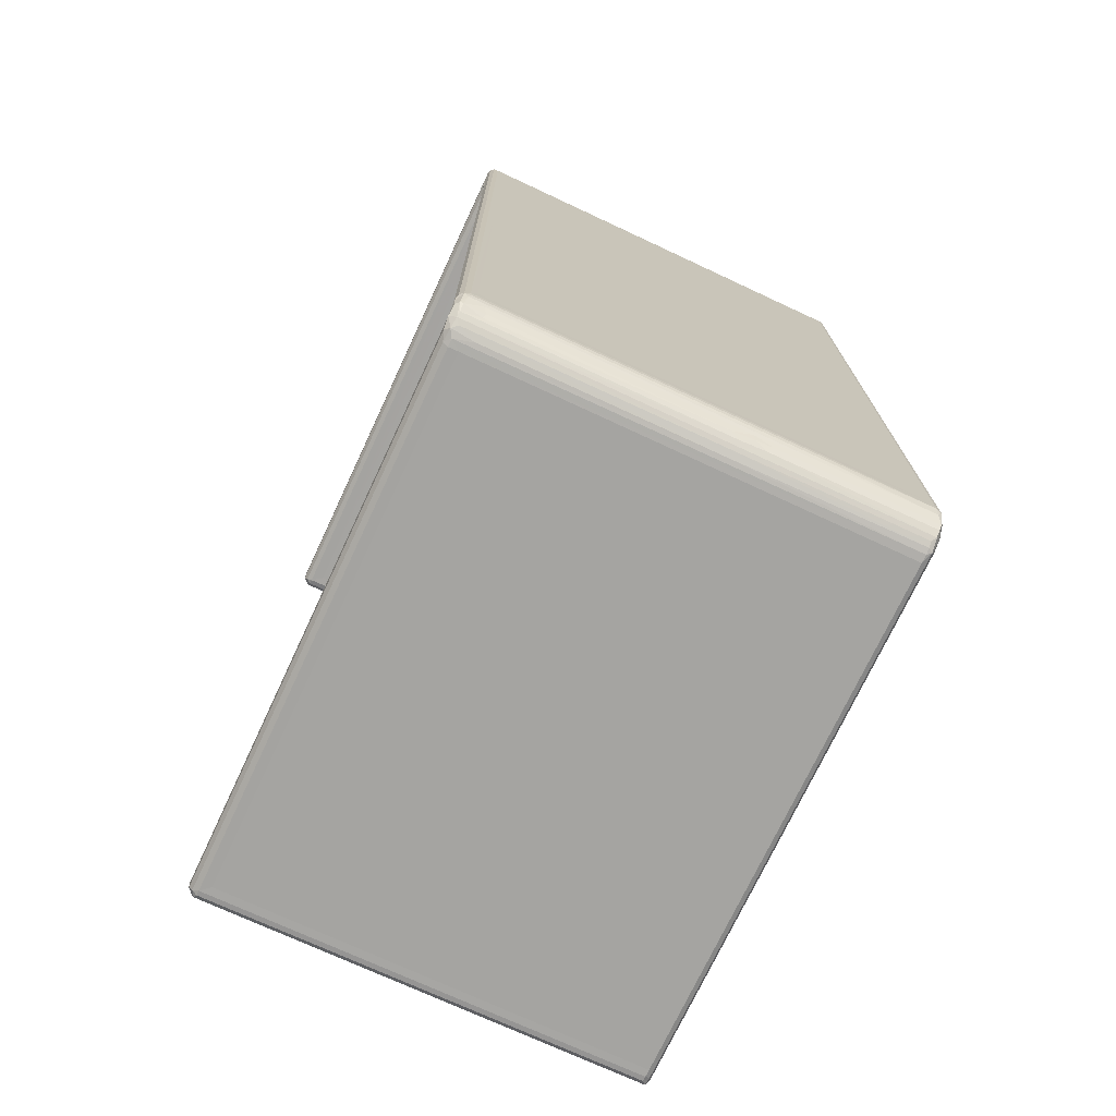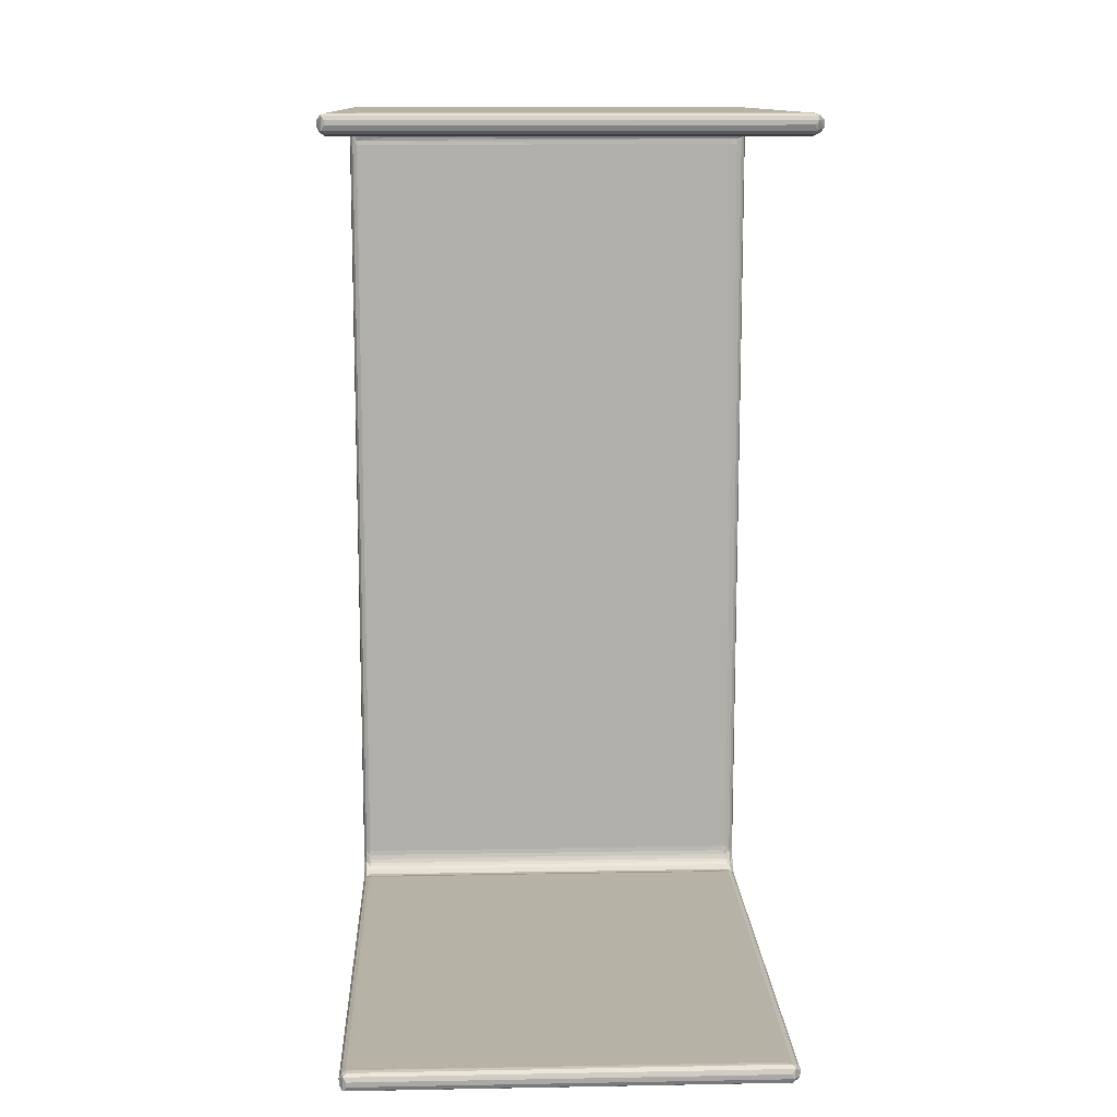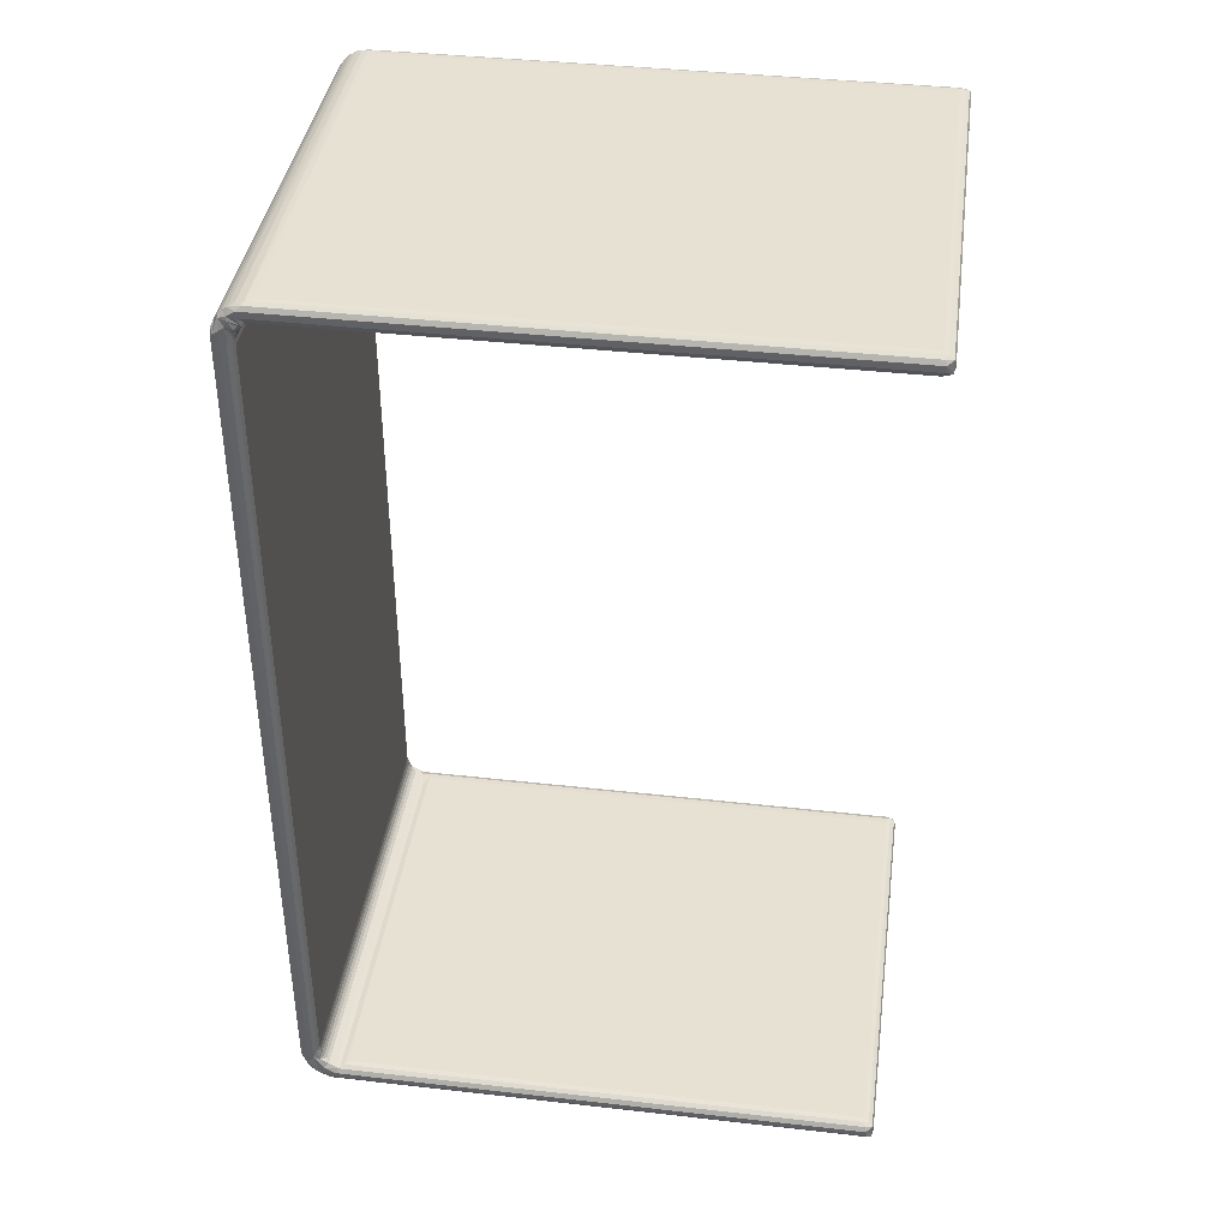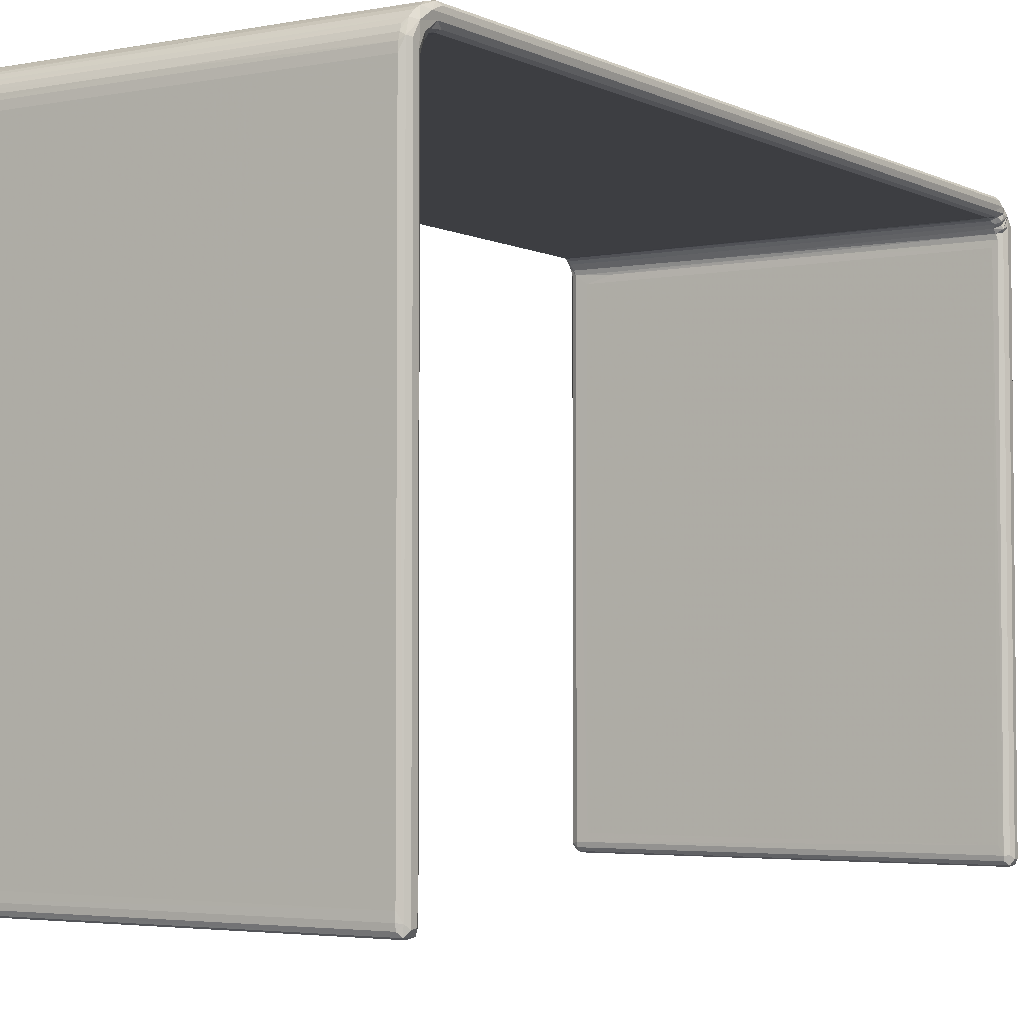
<metadata>
{"format":"obj","ext":"obj","renderer":"f3d","projection":"perspective","resolution":1024,"background":"white","views":[{"elev":-73.2,"azim":-25.0,"up":"+Y"},{"elev":12.3,"azim":177.6,"up":"+Y"},{"elev":39.5,"azim":98.0,"up":"+Y"},{"elev":-3.6,"azim":33.0,"up":"+Z"}]}
</metadata>
<code>
v -0.2335 -0.4973 -0.3119
v -0.2351 -0.4925 -0.3137
v -0.2413 -0.4932 -0.3066
v -0.2376 -0.4978 -0.3051
v -0.2321 -0.4995 -0.3078
v -0.2319 -0.5001 -0.3023
v -0.2359 -0.4817 -0.3122
v -0.2421 -0.4863 -0.3053
v -0.2319 -0.487 -0.3139
v -0.2334 -0.4787 -0.3074
v -0.2388 -0.4813 -0.3025
v -0.2268 -0.4783 -0.3029
v -0.222 -0.4999 -0.2936
v 0.2288 -0.4782 -0.303
v -0.2217 -0.4999 0.2705
v -0.2319 -0.5 0.2704
v -0.2266 -0.4783 0.2645
v -0.2388 -0.4813 0.2746
v 0.2343 -0.4999 -0.2942
v -0.2421 -0.4863 0.2758
v 0.00039 -0.4783 -0.027
v 0.008539 -0.4783 -0.2936
v 0.2339 -0.4791 -0.3082
v 0.2376 -0.4819 -0.3123
v 0.2342 -0.4926 -0.3137
v -0.2413 -0.4932 0.2814
v -0.2376 -0.4978 0.2721
v -0.2332 -0.4787 0.2664
v -0.151 -0.4783 0.2644
v -0.2367 -0.4973 0.286
v -0.232 -0.4993 0.2784
v -0.2424 -0.4865 0.293
v -0.2104 -0.4982 0.2837
v -0.2325 -0.479 0.275
v -0.242 -0.4791 0.2874
v -0.2374 -0.478 0.2776
v -0.2151 -0.4793 0.27
v -0.2311 -0.4953 0.2908
v -0.2353 -0.4917 0.2963
v -0.2426 -0.4684 0.304
v -0.2326 -0.4751 0.2828
v -0.2384 -0.4727 0.2887
v -0.2413 -0.4787 0.3033
v -0.2348 -0.4874 0.3012
v -0.2379 -0.4788 0.3074
v -0.2146 -0.4843 0.3036
v -0.2347 -0.4798 0.3076
v -0.2127 -0.4785 0.3068
v -0.2344 -0.4719 0.2862
v -0.2311 -0.4688 0.2884
v -0.2423 -0.4682 0.2978
v -0.2373 -0.4589 0.2937
v -0.2312 -0.4639 0.2905
v -0.241 -0.4572 0.2979
v -0.2319 -0.453 0.2921
v -0.2249 -0.4588 0.2917
v -0.2371 -0.4621 0.3127
v -0.2326 -0.4662 0.3124
v -0.216 -0.4706 0.3108
v -0.2409 -0.4587 0.3096
v -0.2303 -0.4608 0.3136
v -0.2316 -0.4546 0.3139
v -0.2252 -0.4416 0.3138
v -0.145 -0.4793 0.2703
v -0.1416 -0.4791 0.275
v 0.04989 -0.4756 0.308
v 0.2342 -0.4429 0.3138
v 0.2343 -0.453 0.2921
v -0.06318 -0.4783 0.2644
v 0.2343 -0.4999 0.2704
v 0.02468 -0.4783 0.2645
v 0.2336 -0.4723 0.2859
v 0.126 -0.4542 0.3139
v 0.02846 -0.4981 0.2838
v 0.2343 -0.4992 0.2789
v -0.05846 -0.4793 0.2704
v 0.03737 -0.4879 0.3007
v 0.0285 -0.4829 0.3044
v -0.05315 -0.4792 0.2751
v 0.03448 -0.4951 0.2911
v 0.03743 -0.4791 0.2754
v 0.04024 -0.4923 0.2955
v 0.2344 -0.4588 0.2917
v 0.1223 -0.4599 0.3136
v 0.04508 -0.4754 0.2826
v 0.02934 -0.4793 0.2702
v 0.2345 -0.4642 0.2904
v 0.2337 -0.4688 0.2884
v -0.2316 0.4557 0.292
v -0.2243 0.4547 0.2921
v -0.2372 0.4702 0.3127
v -0.2246 0.00768 0.3138
v -0.241 0.4669 0.2979
v -0.2373 0.4636 0.2937
v -0.2409 0.4668 0.3096
v 0.008542 0.01073 0.3138
v -0.2426 0.4662 0.304
v -0.2338 0.4834 -0.3123
v -0.2357 0.4933 -0.3137
v -0.2415 0.4863 -0.3061
v -0.2378 0.481 -0.3043
v -0.2321 0.4798 -0.3083
v -0.2321 0.4887 -0.3139
v -0.2321 0.4782 -0.3025
v -0.2359 0.4971 -0.312
v -0.2419 0.4932 -0.3055
v -0.2325 0.4992 -0.308
v -0.2331 0.4997 -0.3026
v -0.2386 0.4976 -0.3025
v -0.2262 0.4999 -0.3029
v -0.2191 0.4783 -0.2932
v -0.2419 0.4932 0.2855
v -0.233 0.4997 0.2787
v -0.2266 0.4999 0.2725
v -0.2386 0.4976 0.2786
v -0.2323 0.4782 0.2771
v -0.2192 0.4783 0.2671
v 0.2342 0.4798 -0.3083
v 0.2384 0.4834 -0.3123
v 0.2292 0.4783 -0.2934
v 0.002816 0.4999 -0.294
v 0.229 0.4999 -0.3031
v 0.004036 0.4999 -0.0138
v -0.232 0.4642 0.3138
v -0.04874 0.4617 0.3138
v -0.2378 0.481 0.2763
v -0.2415 0.4862 0.2746
v -0.2322 0.4617 0.2924
v -0.235 0.4718 0.2876
v -0.2384 0.4777 0.2852
v -0.2408 0.4746 0.2932
v -0.2345 0.4676 0.2905
v -0.2336 0.4765 0.282
v -0.2413 0.4772 0.304
v -0.2419 0.4774 0.2984
v -0.2378 0.4724 0.3097
v -0.2299 0.4756 0.3109
v -0.2368 0.4812 0.3082
v -0.2424 0.4871 0.2869
v -0.2413 0.4822 0.2855
v -0.2322 0.4988 0.285
v -0.1881 0.4787 0.2747
v -0.2422 0.4851 0.2932
v -0.241 0.4849 0.3008
v -0.2382 0.4828 0.304
v -0.2385 0.4883 0.2988
v -0.2333 0.4883 0.3027
v -0.2309 0.4847 0.3058
v -0.2381 0.493 0.2932
v -0.2376 0.4964 0.2913
v -0.2308 0.4945 0.2948
v -0.2372 0.4926 0.2976
v -0.1126 0.4726 0.2869
v 0.2347 0.4596 0.2926
v 0.0881 0.4992 0.2826
v -0.04631 0.4981 0.287
v -0.000901 0.4999 0.2761
v -0.03564 0.4782 0.2776
v -0.03821 0.4918 0.2988
v -0.04969 0.4958 0.2925
v -0.08156 0.4769 0.2812
v 0.2343 0.4548 0.2921
v -0.04903 0.4677 0.3133
v -0.04605 0.4756 0.3109
v 0.1998 0.4631 0.2921
v 0.2324 0.4746 0.2845
v 0.2325 0.4674 0.2907
v 0.0545 0.4787 0.2746
v 0.2365 0.4726 0.312
v 0.2341 -0.5001 -0.3023
v 0.2383 -0.4973 -0.3119
v 0.2342 -0.487 -0.3139
v 0.2342 -0.4995 -0.3078
v 0.2293 -0.4783 0.2609
v 0.2419 -0.493 -0.307
v 0.2392 -0.4976 -0.3028
v 0.2422 -0.4863 -0.3059
v 0.2349 -0.4786 -0.303
v 0.2394 -0.4813 -0.3049
v 0.2394 -0.4812 0.2721
v 0.1049 -0.4783 0.2645
v 0.05119 -0.4819 0.3056
v 0.1166 -0.4711 0.3103
v 0.1186 -0.4657 0.3124
v 0.1093 -0.4793 0.2703
v 0.06461 -0.4872 0.3015
v 0.07124 -0.4806 0.3058
v 0.1843 -0.4783 0.2642
v 0.115 -0.4791 0.275
v 0.2382 -0.4866 0.3018
v 0.2378 -0.492 0.2959
v 0.2343 -0.4976 0.2854
v 0.2384 -0.4752 0.2828
v 0.2338 -0.495 0.2913
v 0.1903 -0.4793 0.2701
v 0.2343 -0.479 0.2752
v 0.239 -0.4804 0.3059
v 0.2352 -0.4697 0.311
v 0.2341 -0.4591 0.3138
v 0.2423 -0.4863 0.2748
v 0.2349 -0.4786 0.2659
v 0.2419 -0.493 0.2815
v 0.2391 -0.4975 0.2823
v 0.2351 -0.4794 0.2704
v 0.2425 -0.4857 0.2944
v 0.2422 -0.4793 0.2877
v 0.2426 -0.4715 0.3039
v 0.2398 -0.4687 0.2916
v 0.2418 -0.464 0.2982
v 0.2389 -0.4554 0.2939
v 0.2389 -0.462 0.3125
v 0.2416 -0.4583 0.3094
v 0.2341 0.005552 0.3138
v 0.2426 0.4725 0.304
v 0.2416 0.4564 0.298
v 0.239 0.4691 0.2939
v 0.2389 0.4641 0.3125
v 0.2416 0.4684 0.3094
v 0.2342 0.4887 -0.3139
v 0.2377 0.497 -0.3121
v 0.2344 0.4934 -0.3137
v 0.2345 0.4784 -0.3031
v 0.2293 0.4783 0.2671
v 0.2348 0.4997 -0.3067
v 0.2421 0.4866 -0.3062
v 0.2394 0.4813 -0.3026
v 0.242 0.4932 -0.3063
v 0.2393 0.4977 -0.3049
v 0.2421 0.4866 0.2872
v 0.2394 0.4813 0.2809
v 0.2349 0.4786 0.2745
v 0.2342 0.4642 0.3138
v 0.2293 0.4999 0.2721
v 0.2357 0.4716 0.2877
v 0.132 0.4936 0.2963
v 0.236 0.4907 0.3
v 0.1302 0.4975 0.2888
v 0.2339 0.4806 0.3085
v 0.237 0.4864 0.3044
v 0.2332 0.4775 0.28
v 0.2348 0.4997 0.2801
v 0.242 0.4932 0.2874
v 0.2393 0.4976 0.2822
v 0.2372 0.4943 0.2948
v 0.2342 0.4976 0.2885
v 0.2422 0.4765 0.298
v 0.2411 0.4744 0.2905
v 0.2394 0.4769 0.2872
v 0.2409 0.4784 0.2839
v 0.2425 0.4832 0.2958
v 0.2416 0.4874 0.2959
v 0.2397 0.484 0.3033
f 1 3 2
f 1 4 3
f 1 5 4
f 4 5 6
f 2 8 7
f 2 3 8
f 2 7 9
f 7 11 10
f 8 11 7
f 10 12 14
f 4 6 16
f 6 13 16
f 11 18 10
f 8 18 11
f 10 17 12
f 16 13 15
f 3 20 8
f 8 20 18
f 14 12 22
f 7 10 23
f 10 14 23
f 6 19 13
f 13 19 15
f 7 23 24
f 9 7 24
f 1 2 25
f 2 9 25
f 12 17 21
f 12 21 22
f 4 26 3
f 3 26 20
f 4 27 26
f 4 16 27
f 18 28 10
f 10 28 17
f 27 30 26
f 27 31 30
f 27 16 31
f 26 32 20
f 16 15 31
f 18 34 28
f 28 34 17
f 20 35 18
f 20 32 35
f 18 35 36
f 18 36 34
f 17 34 37
f 26 30 32
f 30 39 32
f 30 38 39
f 31 33 30
f 32 40 35
f 36 41 34
f 36 42 41
f 35 42 36
f 32 43 40
f 32 39 43
f 39 45 43
f 39 44 45
f 30 33 38
f 45 44 47
f 44 46 47
f 47 46 48
f 49 42 50
f 42 49 41
f 35 51 42
f 35 40 51
f 42 51 52
f 42 53 50
f 42 52 53
f 52 51 54
f 51 40 54
f 52 55 53
f 53 55 56
f 43 45 40
f 45 58 57
f 45 47 58
f 40 45 57
f 47 59 58
f 40 57 60
f 57 58 61
f 57 61 62
f 47 48 59
f 17 37 29
f 37 34 64
f 29 37 64
f 64 34 65
f 48 66 59
f 15 19 70
f 17 69 21
f 17 29 69
f 49 50 72
f 41 49 72
f 62 73 63
f 73 67 63
f 33 74 38
f 15 75 31
f 31 74 33
f 31 75 74
f 29 64 76
f 29 76 69
f 44 78 46
f 39 77 44
f 46 78 48
f 48 78 66
f 69 71 21
f 65 34 79
f 64 65 79
f 64 79 76
f 74 80 38
f 38 80 39
f 79 34 81
f 39 82 77
f 80 82 39
f 34 41 81
f 53 56 83
f 56 55 83
f 58 84 61
f 61 84 62
f 81 41 85
f 44 77 78
f 69 76 86
f 15 70 75
f 69 86 71
f 76 79 81
f 41 72 85
f 50 53 87
f 53 83 87
f 72 50 88
f 50 87 88
f 84 73 62
f 52 89 55
f 57 62 91
f 60 57 91
f 62 63 92
f 89 90 55
f 52 54 93
f 54 40 93
f 52 93 94
f 52 94 89
f 40 60 95
f 60 91 95
f 55 90 68
f 63 96 92
f 93 40 97
f 40 95 97
f 98 100 99
f 98 101 100
f 98 102 101
f 98 99 103
f 101 102 104
f 99 106 105
f 99 100 106
f 105 108 107
f 105 109 108
f 106 109 105
f 107 108 110
f 100 112 106
f 106 112 109
f 109 113 108
f 108 113 110
f 113 114 110
f 109 115 113
f 112 115 109
f 104 111 116
f 98 118 102
f 98 119 118
f 98 103 119
f 102 118 104
f 107 110 122
f 110 121 122
f 104 120 111
f 110 123 121
f 91 62 124
f 62 92 124
f 92 96 125
f 101 126 100
f 101 104 126
f 126 127 100
f 100 127 112
f 116 111 117
f 126 104 116
f 94 128 89
f 89 128 90
f 129 131 130
f 129 132 131
f 129 130 133
f 94 93 131
f 94 132 128
f 94 131 132
f 93 97 134
f 131 93 135
f 93 134 135
f 97 136 134
f 97 95 136
f 136 91 137
f 95 91 136
f 136 137 138
f 134 136 138
f 126 139 127
f 126 140 139
f 126 116 140
f 127 139 112
f 115 141 113
f 116 117 142
f 130 116 133
f 130 140 116
f 130 143 140
f 130 131 143
f 140 143 139
f 131 144 143
f 131 135 144
f 135 145 144
f 135 134 145
f 143 144 146
f 146 144 147
f 145 147 144
f 145 148 147
f 139 149 112
f 139 143 149
f 115 150 141
f 112 150 115
f 149 151 150
f 112 149 150
f 149 152 151
f 146 147 152
f 143 152 149
f 143 146 152
f 145 138 148
f 134 138 145
f 129 153 132
f 129 133 153
f 90 128 154
f 113 141 155
f 141 150 156
f 141 156 155
f 110 114 123
f 114 157 123
f 92 125 124
f 142 158 116
f 151 160 150
f 151 152 159
f 147 159 152
f 151 159 160
f 133 161 153
f 133 158 161
f 133 116 158
f 90 154 162
f 124 125 163
f 137 91 164
f 124 163 91
f 114 113 157
f 113 155 157
f 156 150 160
f 137 164 138
f 154 128 165
f 153 167 132
f 128 132 165
f 165 132 167
f 164 91 163
f 117 168 142
f 161 166 153
f 164 163 169
f 142 168 158
f 5 170 6
f 1 171 5
f 1 25 171
f 6 170 19
f 25 9 172
f 9 24 172
f 171 173 5
f 5 173 170
f 22 21 174
f 171 175 176
f 173 176 170
f 173 171 176
f 171 177 175
f 171 24 177
f 25 24 171
f 25 172 24
f 23 14 178
f 177 24 179
f 23 179 24
f 23 178 179
f 170 176 19
f 22 174 14
f 177 179 180
f 178 180 179
f 19 176 70
f 14 174 178
f 21 71 174
f 71 181 174
f 76 81 86
f 78 182 66
f 78 77 182
f 83 55 68
f 66 183 59
f 59 183 58
f 58 184 84
f 183 184 58
f 86 81 185
f 82 186 77
f 77 186 182
f 71 86 185
f 71 185 181
f 186 187 182
f 182 187 66
f 66 187 183
f 174 181 188
f 185 81 189
f 82 191 186
f 80 191 82
f 74 192 80
f 75 192 74
f 81 85 193
f 186 190 187
f 85 72 193
f 80 194 191
f 186 191 190
f 181 195 188
f 181 185 195
f 185 189 195
f 189 81 196
f 195 189 196
f 192 194 80
f 190 197 187
f 187 197 183
f 197 198 183
f 183 198 184
f 184 199 84
f 84 199 73
f 73 199 67
f 175 177 200
f 177 180 200
f 174 201 178
f 178 201 180
f 176 175 202
f 175 200 202
f 176 202 203
f 70 176 203
f 188 201 174
f 188 204 201
f 188 195 204
f 195 196 204
f 81 193 196
f 70 203 75
f 202 200 205
f 201 204 180
f 200 206 205
f 200 180 206
f 204 196 180
f 75 203 192
f 202 205 203
f 203 205 191
f 192 191 194
f 192 203 191
f 191 205 190
f 206 180 193
f 196 193 180
f 190 205 197
f 205 207 197
f 193 208 206
f 72 88 208
f 193 72 208
f 206 209 205
f 206 208 209
f 205 209 207
f 88 87 208
f 208 210 209
f 87 210 208
f 87 83 210
f 83 68 210
f 184 198 199
f 207 211 197
f 198 197 211
f 207 212 211
f 198 211 199
f 199 211 67
f 209 214 207
f 207 214 212
f 63 67 96
f 210 215 209
f 209 215 214
f 67 213 96
f 210 216 215
f 68 216 210
f 212 217 211
f 67 211 217
f 214 218 212
f 212 218 217
f 67 217 213
f 119 103 219
f 103 99 219
f 105 107 220
f 99 105 220
f 219 99 221
f 99 220 221
f 118 222 104
f 104 222 120
f 121 123 122
f 220 107 224
f 107 122 224
f 119 225 226
f 118 226 222
f 118 119 226
f 119 227 225
f 119 220 227
f 219 220 119
f 219 221 220
f 227 220 228
f 224 228 220
f 111 120 223
f 120 222 223
f 226 225 229
f 225 227 229
f 226 229 230
f 222 226 230
f 223 222 231
f 222 230 231
f 125 96 232
f 213 217 232
f 96 213 232
f 68 162 216
f 111 223 117
f 153 234 167
f 153 166 234
f 125 232 163
f 163 232 169
f 160 159 235
f 159 147 236
f 155 156 237
f 156 160 237
f 169 238 164
f 235 237 160
f 236 147 239
f 148 239 147
f 164 238 138
f 148 138 238
f 90 162 68
f 157 233 123
f 236 235 159
f 161 240 166
f 161 158 240
f 148 238 239
f 168 231 158
f 117 223 168
f 223 231 168
f 231 240 158
f 123 233 122
f 122 241 224
f 229 227 242
f 227 228 242
f 224 241 228
f 242 228 243
f 241 243 228
f 122 233 241
f 157 155 241
f 155 237 241
f 233 157 241
f 235 244 237
f 244 235 236
f 241 237 245
f 165 167 154
f 216 246 215
f 162 154 216
f 215 246 214
f 234 216 167
f 234 247 216
f 234 248 247
f 234 166 248
f 154 167 216
f 216 247 246
f 218 169 217
f 232 217 169
f 169 218 238
f 231 230 240
f 244 245 237
f 240 249 166
f 249 248 166
f 249 240 230
f 248 250 247
f 248 249 250
f 230 229 249
f 249 251 250
f 249 229 251
f 247 250 246
f 246 252 214
f 246 250 252
f 250 251 252
f 236 252 251
f 236 239 252
f 229 242 251
f 241 245 243
f 242 243 244
f 245 244 243
f 251 242 244
f 236 251 244
f 214 239 218
f 214 252 239
f 238 218 239

</code>
